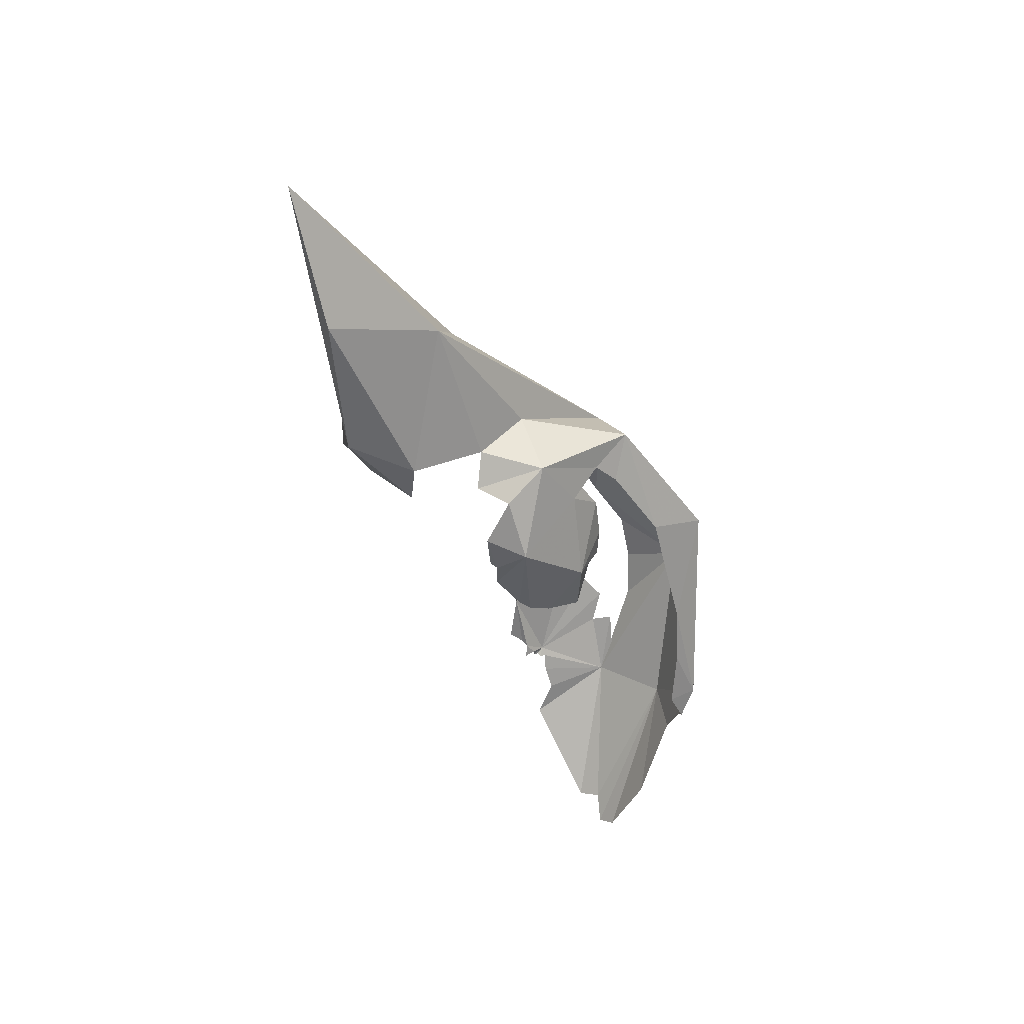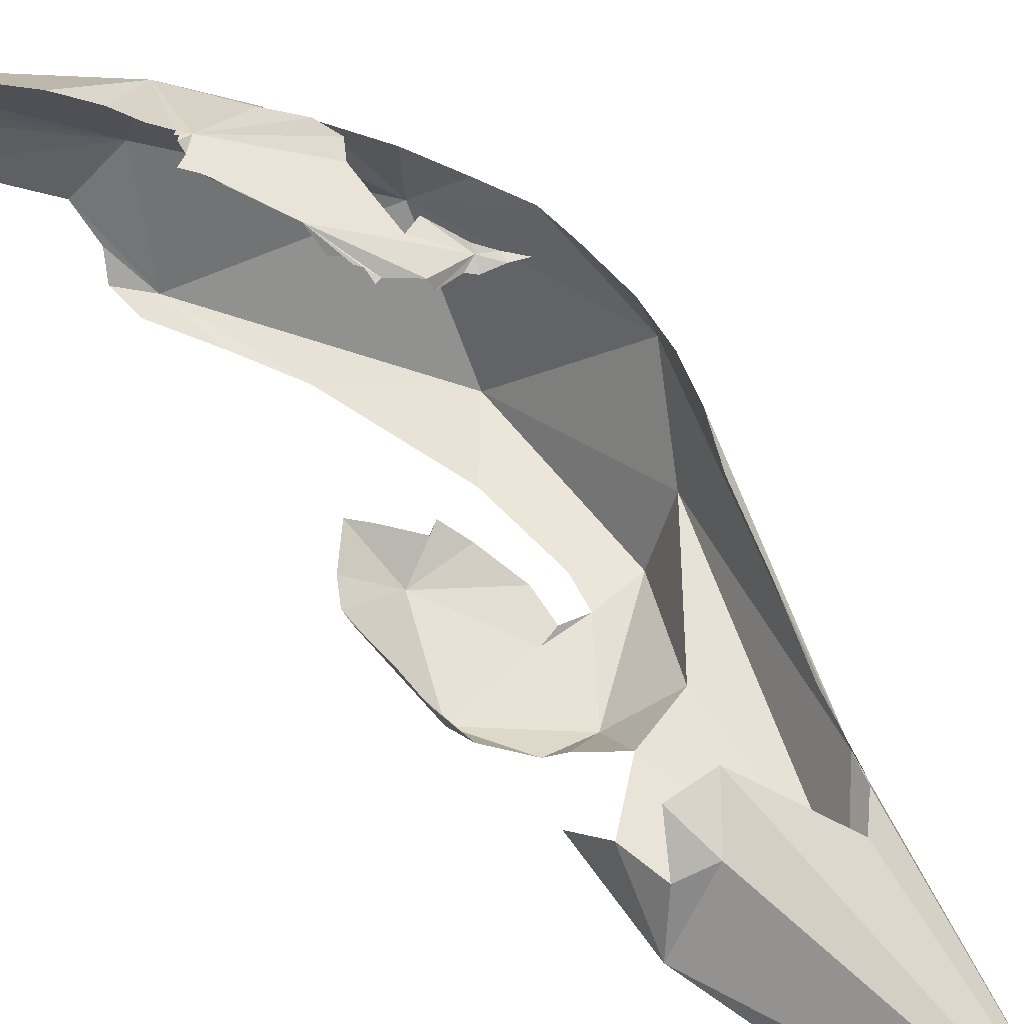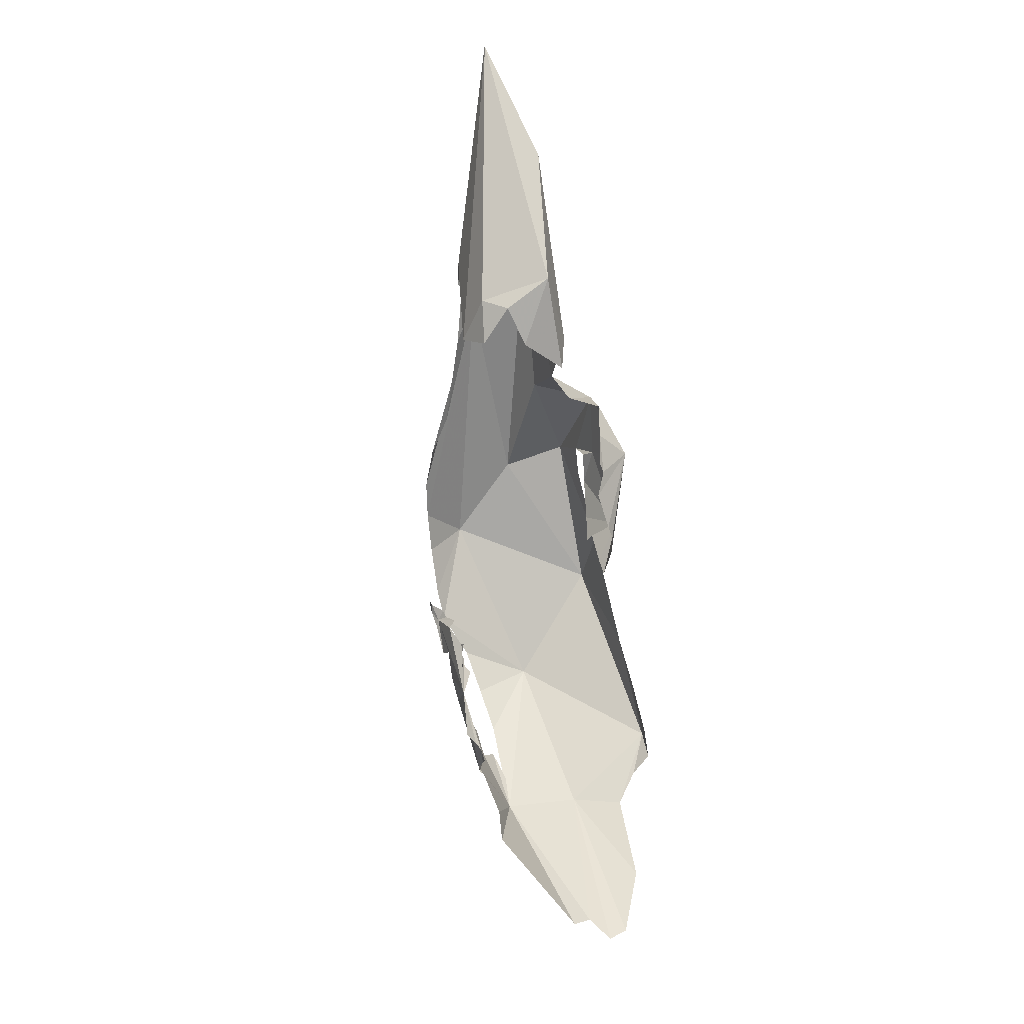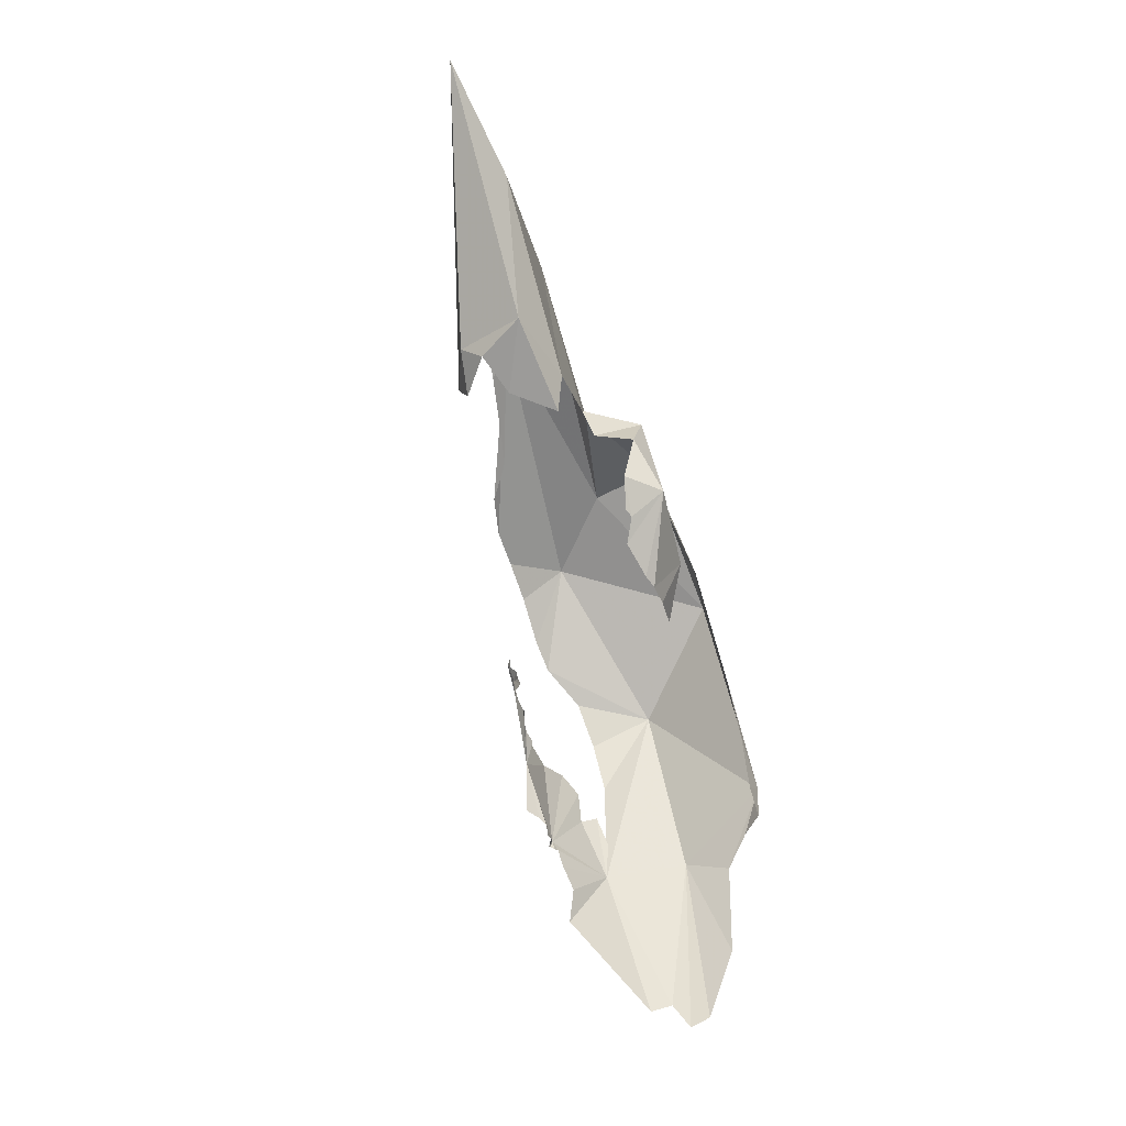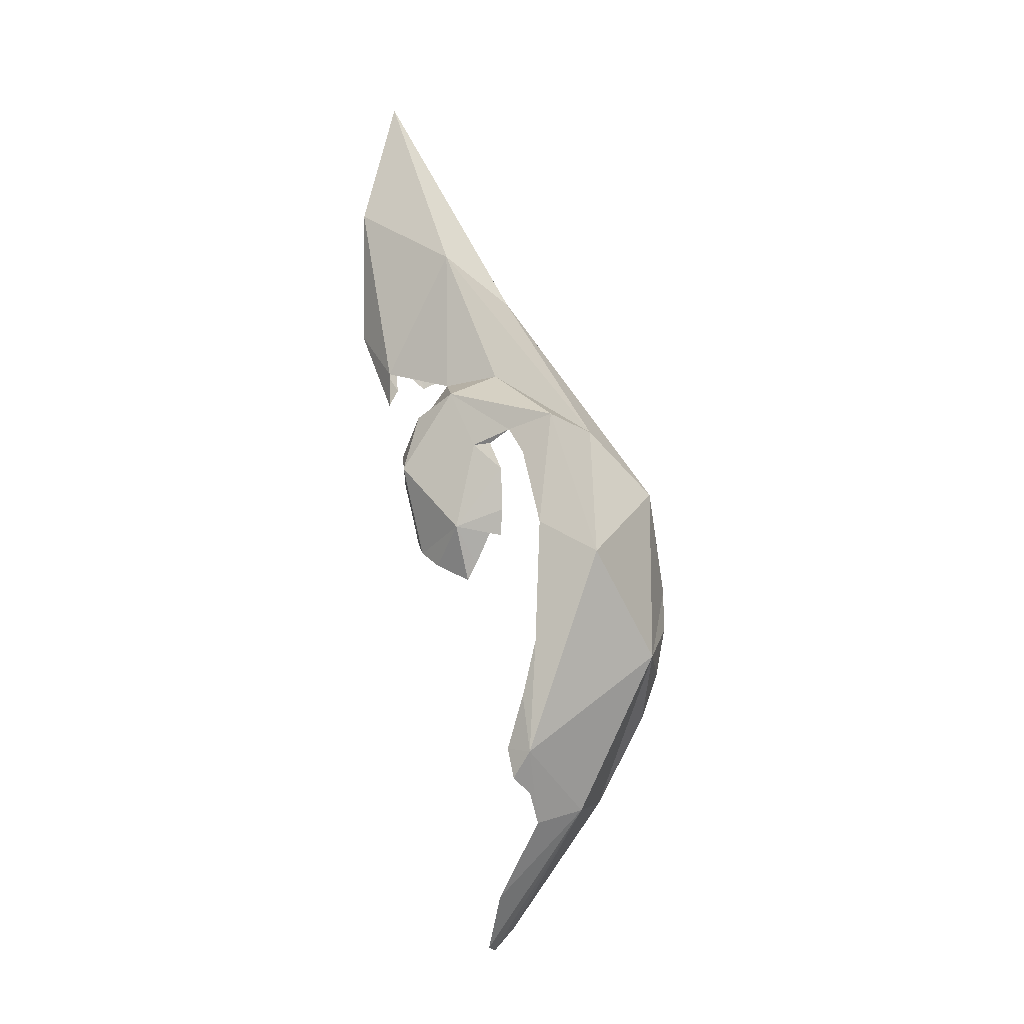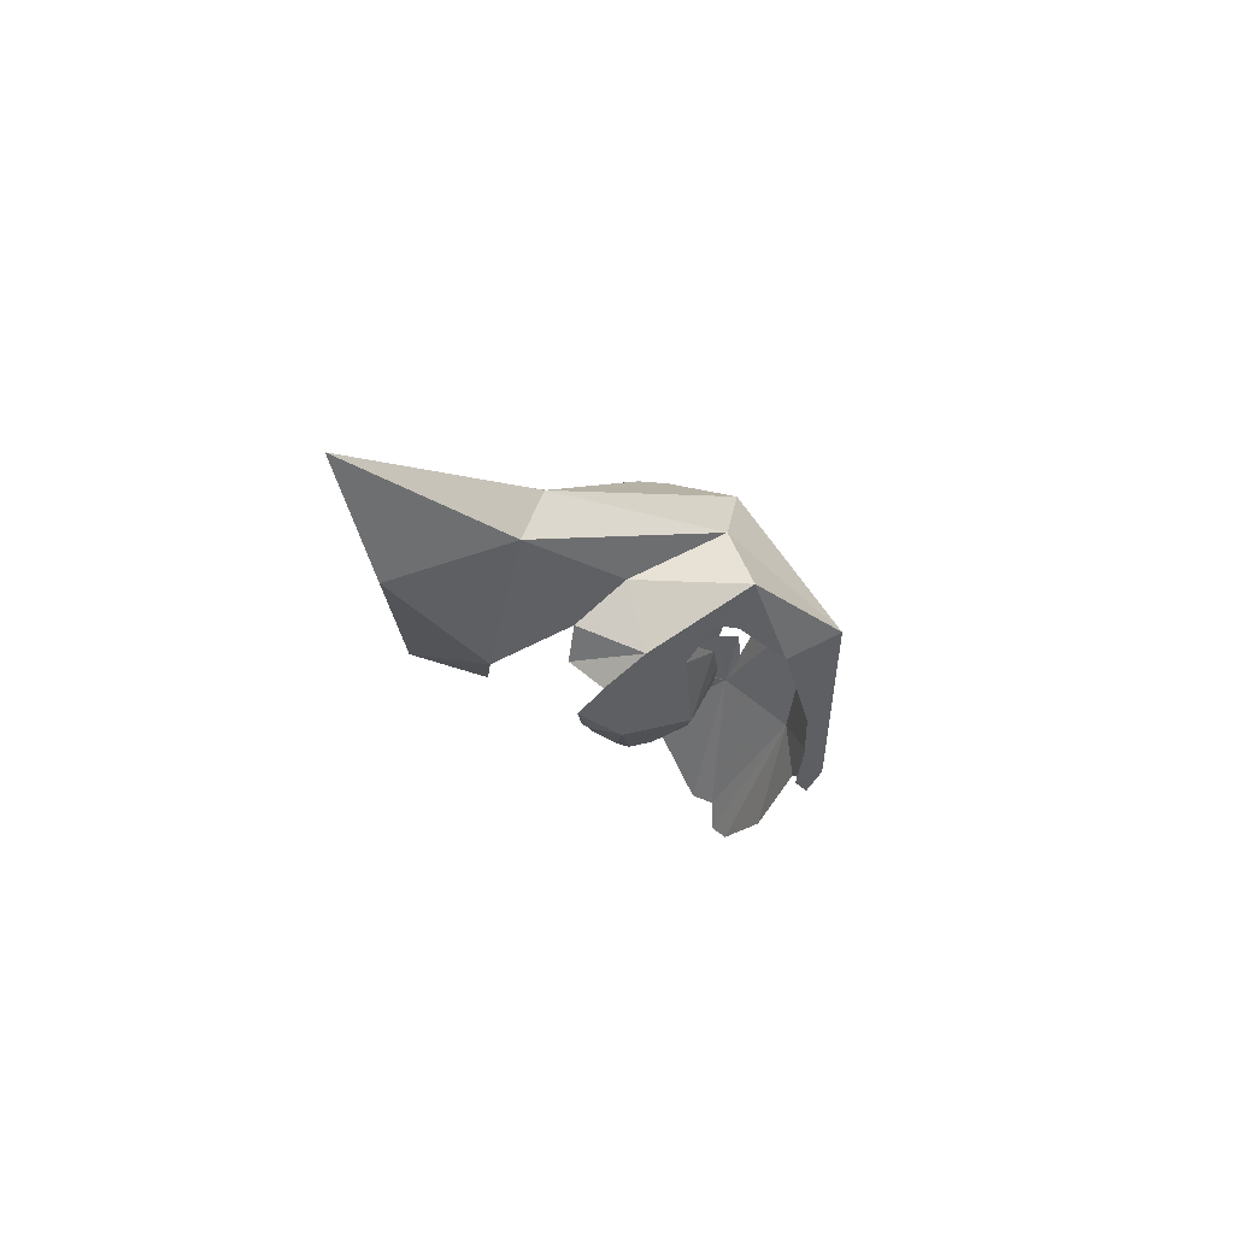
<metadata>
{"format":"obj","ext":"obj","renderer":"f3d","projection":"perspective","resolution":1024,"background":"white","views":[{"elev":41.4,"azim":-93.9,"up":"+Y"},{"elev":-70.6,"azim":51.9,"up":"+Z"},{"elev":-17.4,"azim":-158.0,"up":"+Y"},{"elev":-11.9,"azim":-135.5,"up":"+Y"},{"elev":5.8,"azim":-25.7,"up":"+Y"},{"elev":68.7,"azim":-89.6,"up":"+Y"}]}
</metadata>
<code>
v 3.306 4.085 1.133
v 3.243 4.114 0.9902
v 2.986 5.007 0.6774
v 3.303 4.05 1.303
v 3.306 4.086 1.174
v 3.046 3.824 0.8092
v 3.19 3.709 0.9331
v 2.75 3.894 0.8425
v 2.927 3.77 0.8138
v 3.057 3.642 0.8583
v 3.018 4.274 1.236
v 2.776 4.478 0.7978
v 3.152 3.569 2.059
v 3.397 3.477 1.965
v 3.105 3.72 1.59
v 2.782 3.574 1.095
v 2.777 3.723 1.111
v 2.892 3.637 0.9297
v 2.85 3.647 1.662
v 2.947 3.673 1.404
v 2.856 3.544 1.382
v 2.757 3.534 1.51
v 3.633 2.642 1.681
v 3.518 2.61 1.609
v 3.585 2.646 1.661
v 3.535 2.573 1.591
v 3.572 2.476 1.667
v 3.62 2.484 1.718
v 3.648 2.618 1.692
v 3.467 2.439 1.583
v 3.454 2.483 1.57
v 3.472 2.487 1.585
v 3.462 2.258 1.595
v 3.432 2.355 1.6
v 3.461 2.39 1.595
v 3.603 2.679 1.666
v 3.666 2.716 1.677
v 3.457 2.414 1.581
v 3.703 2.76 1.726
v 3.674 2.684 1.694
v 3.585 2.371 1.737
v 2.957 3.434 1.849
v 3.018 3.497 1.917
v 2.897 3.425 1.81
v 2.886 2.899 1.856
v 2.796 3.069 1.841
v 2.856 2.826 1.832
v 2.734 2.925 1.605
v 2.655 3.311 1.577
v 2.735 2.962 1.556
v 2.72 3.194 1.456
v 2.721 3.356 1.414
v 2.725 3.219 1.428
v 2.747 3.084 1.457
v 2.934 3.039 1.897
v 3.441 1.937 1.728
v 3.591 2.279 1.829
v 3.609 2.249 1.957
v 3.519 2.06 2.085
v 3.433 1.898 2.093
v 3.413 1.797 2.036
v 3.529 2.04 1.998
v 2.976 3.146 1.938
v 2.979 3.326 1.917
v 3.583 2.167 2.035
v 3.403 1.95 1.682
v 3.417 1.915 1.684
v 2.97 3.031 1.93
v 3.426 1.911 1.703
v 2.77 2.878 1.693
v 3.42 1.901 1.741
v 3.413 1.902 1.717
v 3.357 1.734 1.771
v 3.39 1.831 1.742
v 3.041 3.402 2.009
v 3.027 3.116 2.203
v 3.395 2.001 1.646
v 3.375 1.95 1.638
v 2.903 1.975 2.364
v 2.874 2.172 2.419
v 2.827 2.049 2.361
v 2.949 2.622 2.322
v 2.886 2.391 2.327
v 3.41 2.028 1.621
v 3.429 2.058 1.564
v 3.181 3.007 2.432
v 2.826 2.165 2.306
v 3.482 2.524 2.39
v 3.754 2.739 2.014
v 3.675 3.188 2.019
v 3.005 1.258 1.993
v 3.045 1.233 1.907
v 3.185 1.853 2.297
v 3.755 3.047 1.858
v 3.759 2.86 1.945
v 2.854 1.211 2.055
v 2.909 1.171 1.998
v 3.686 2.584 2.141
v 3.627 2.395 2.178
v 3.729 3.19 1.75
v 3.685 3.304 1.633
v 3.317 1.599 1.707
v 3.555 2.199 2.175
v 3.381 3.881 1.305
v 3.606 3.429 1.529
v 3.531 3.581 1.521
v 2.962 1.829 2.321
v 2.844 1.479 2.191
f 1 2 3
f 1 3 4
f 1 4 5
f 6 3 7
f 3 2 7
f 8 3 6
f 6 9 8
f 7 10 6
f 9 6 10
f 11 3 12
f 4 3 11
f 13 14 15
f 8 16 17
f 9 18 8
f 12 3 8
f 19 13 15
f 17 12 8
f 14 11 15
f 17 11 12
f 19 20 21
f 22 19 21
f 17 20 11
f 20 15 11
f 16 8 18
f 19 15 20
f 11 14 4
f 23 24 25
f 23 26 24
f 27 23 28
f 23 29 28
f 30 31 32
f 33 34 35
f 36 37 23
f 33 26 23
f 33 30 32
f 33 32 26
f 33 35 38
f 33 38 30
f 39 40 37
f 23 25 36
f 27 41 33
f 40 29 23
f 23 37 40
f 33 23 27
f 42 43 44
f 45 46 47
f 48 46 49
f 48 49 50
f 19 44 43
f 51 52 53
f 22 49 19
f 52 49 22
f 51 54 49
f 46 45 55
f 56 57 58
f 59 60 61
f 59 61 62
f 63 64 46
f 65 56 58
f 51 49 52
f 66 56 67
f 49 46 44
f 50 49 54
f 46 55 68
f 67 56 69
f 47 46 70
f 33 57 56
f 33 41 57
f 64 42 44
f 48 70 46
f 64 44 46
f 71 56 61
f 56 62 61
f 56 72 69
f 65 62 56
f 49 44 19
f 68 63 46
f 73 74 61
f 71 72 56
f 19 43 13
f 13 75 76
f 77 66 78
f 77 56 66
f 74 71 61
f 79 80 81
f 33 56 77
f 80 82 83
f 33 84 85
f 80 86 82
f 77 84 33
f 75 13 43
f 83 87 80
f 86 13 76
f 81 80 87
f 13 86 14
f 88 89 90
f 91 92 61
f 91 61 93
f 88 90 86
f 76 82 86
f 94 90 95
f 96 97 93
f 98 88 99
f 100 101 4
f 102 61 92
f 80 88 86
f 99 88 103
f 88 93 61
f 95 90 89
f 88 98 89
f 104 5 4
f 105 106 4
f 4 101 105
f 91 93 97
f 93 80 107
f 93 107 108
f 103 61 60
f 80 79 107
f 73 61 102
f 4 90 100
f 4 106 104
f 94 100 90
f 14 90 4
f 80 93 88
f 93 108 96
f 61 103 88
f 14 86 90

</code>
